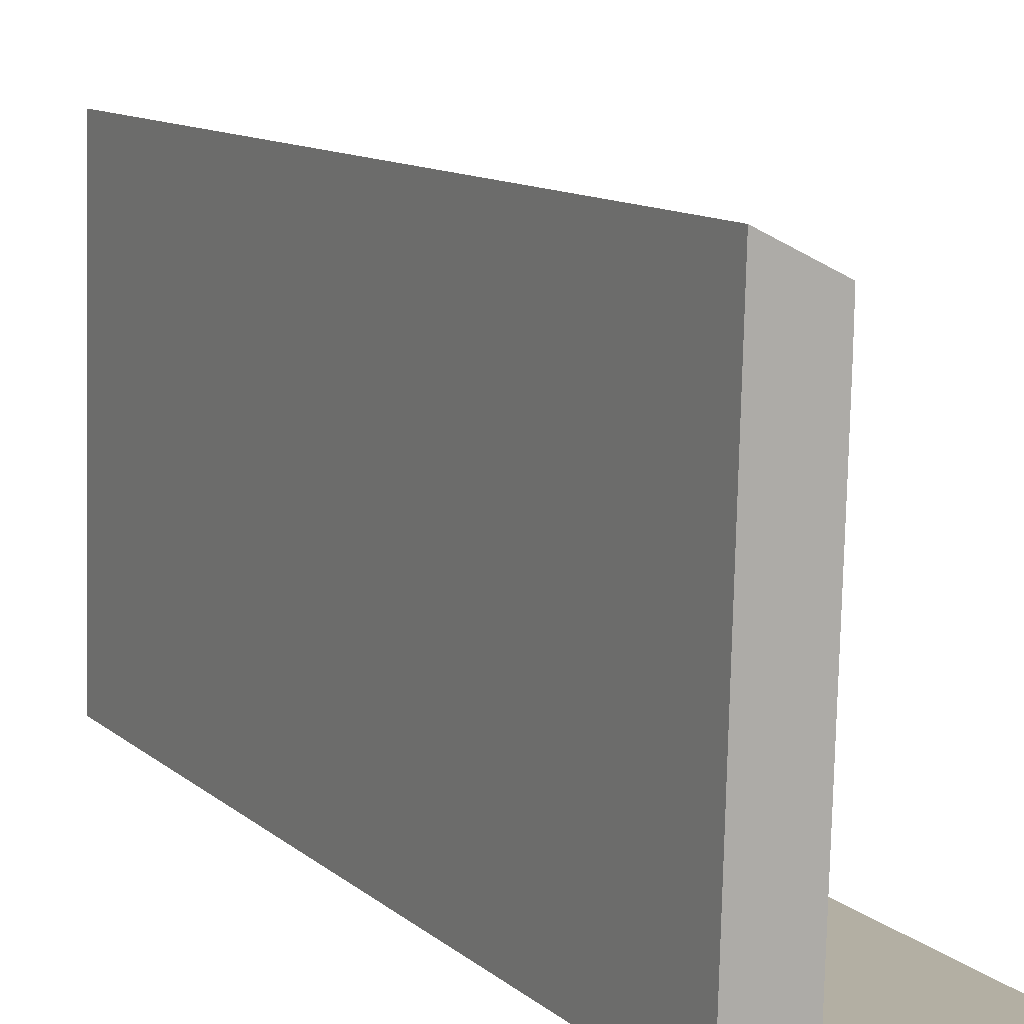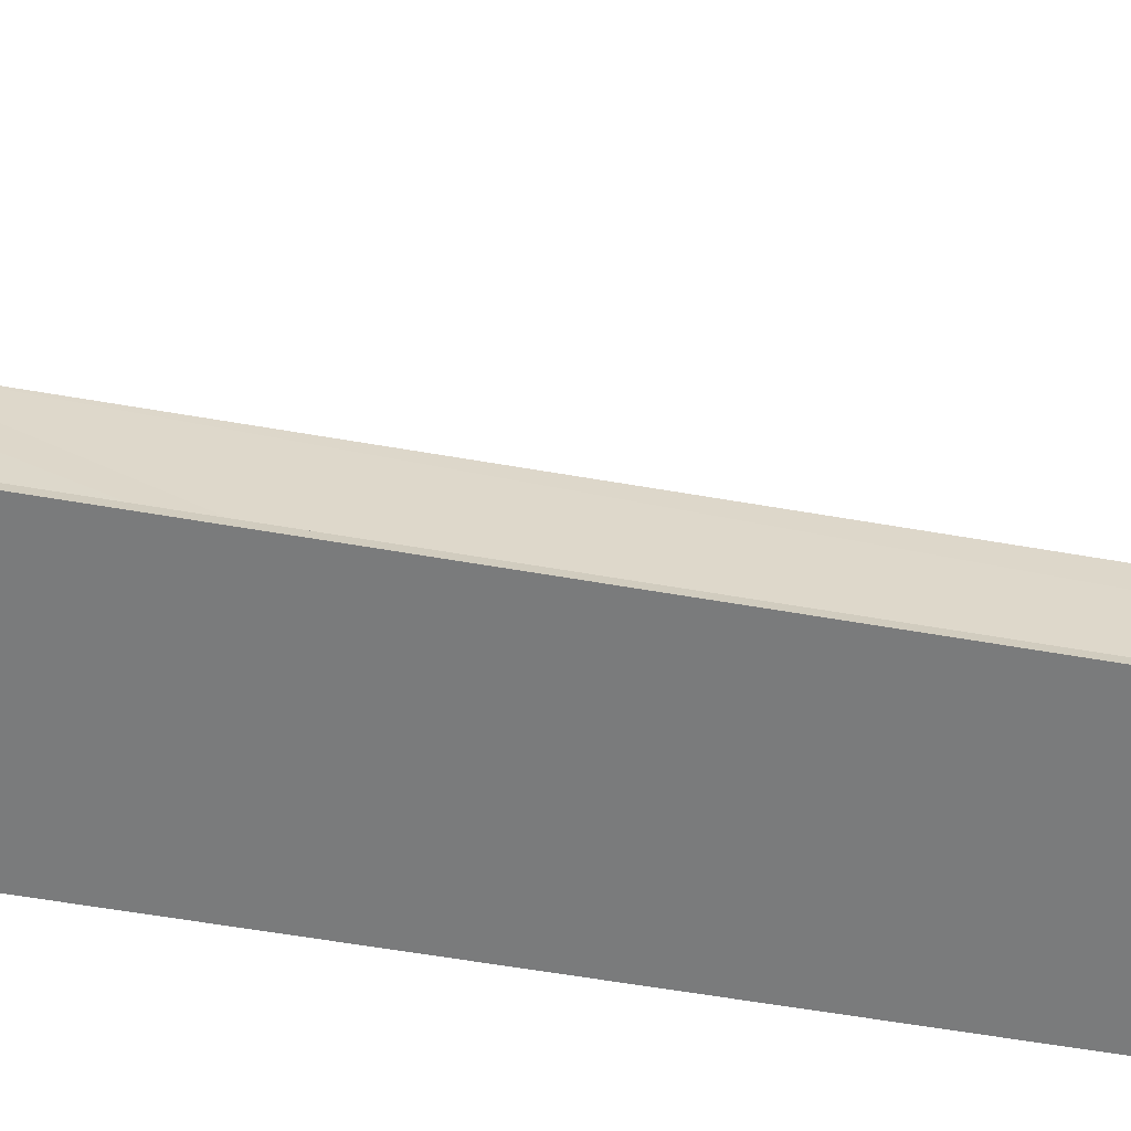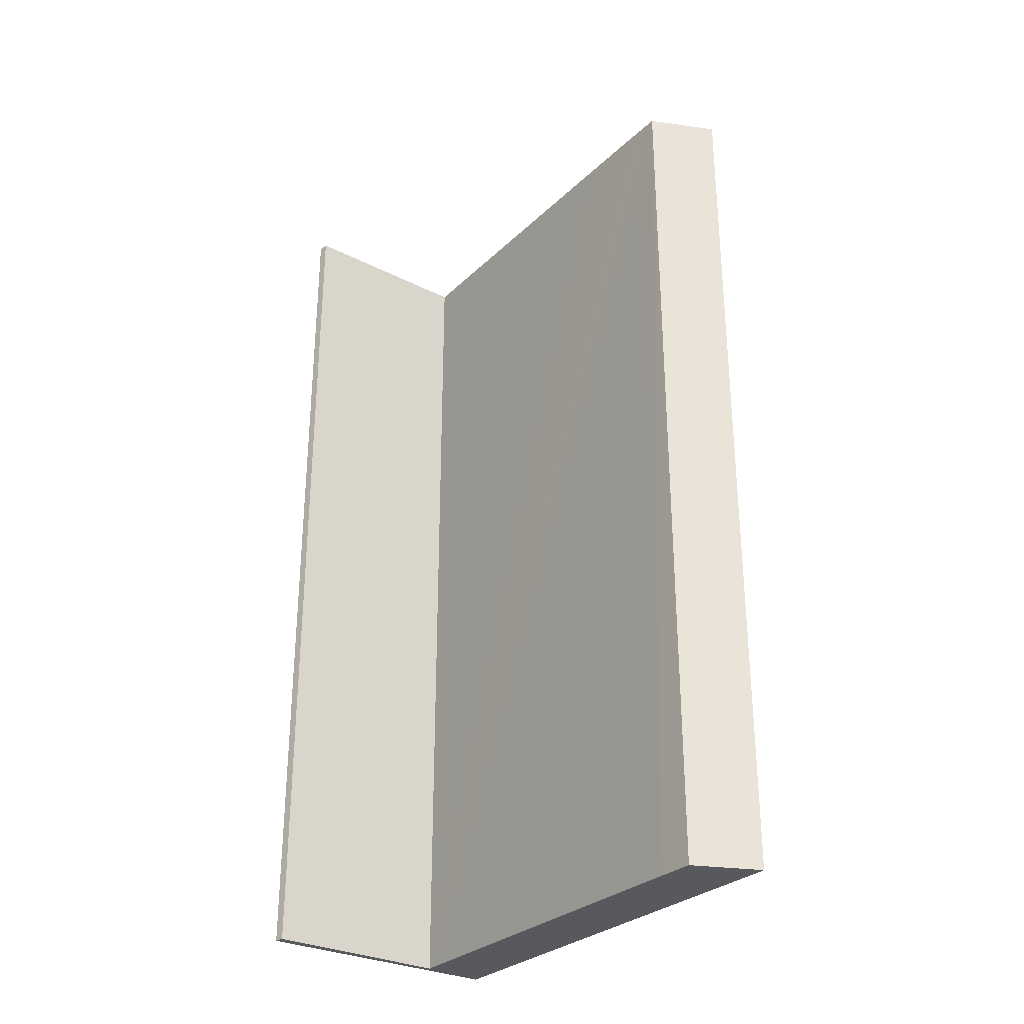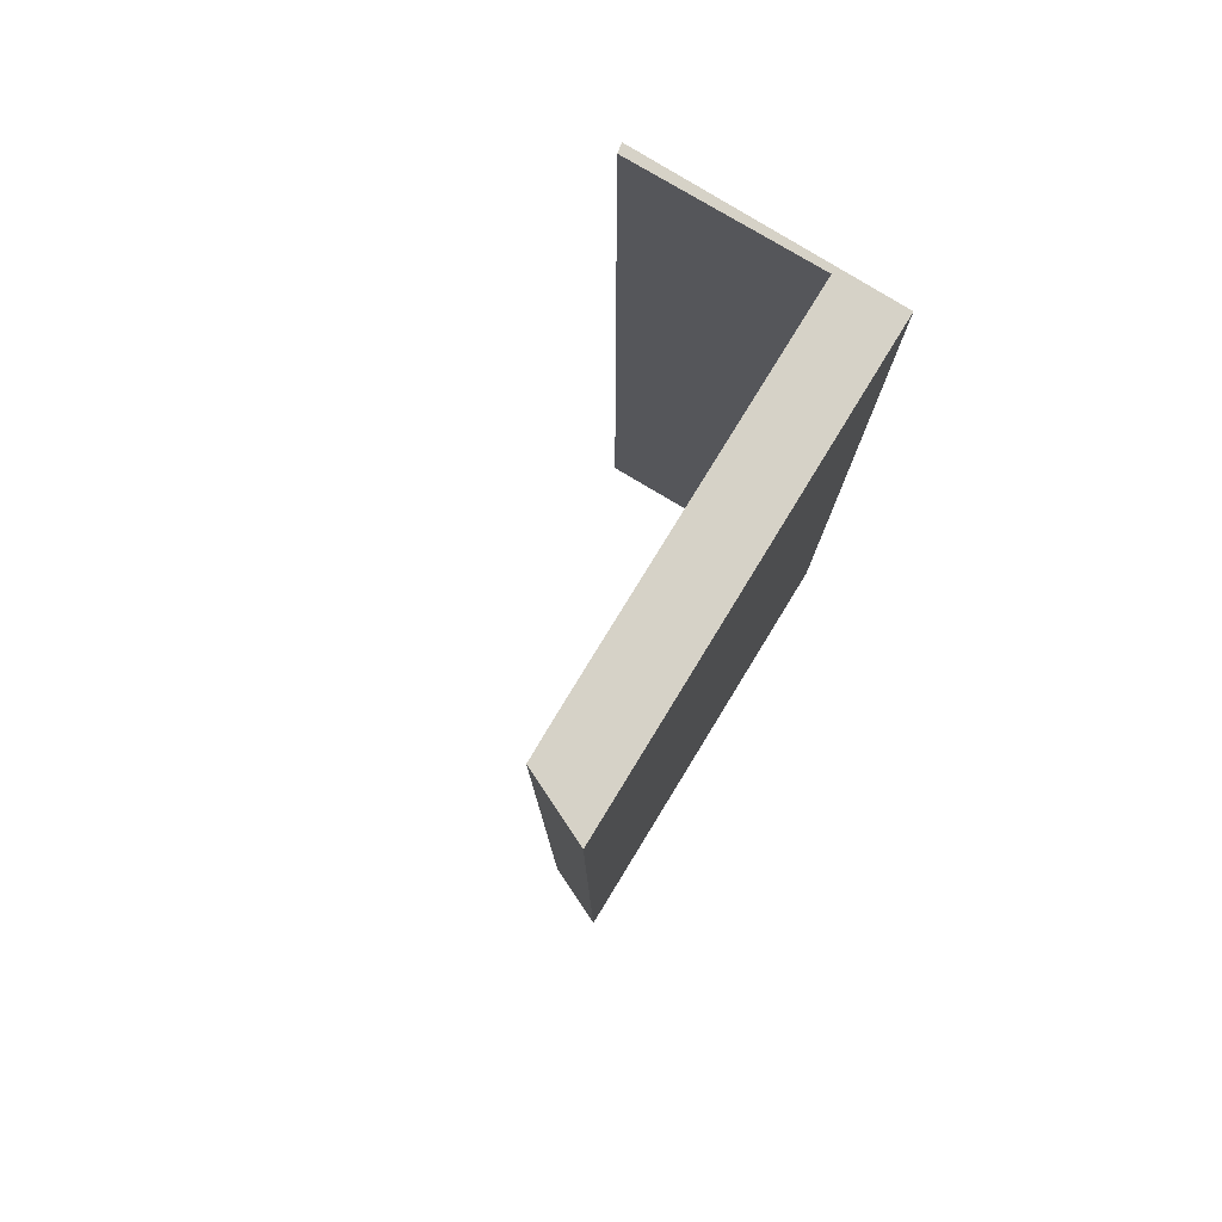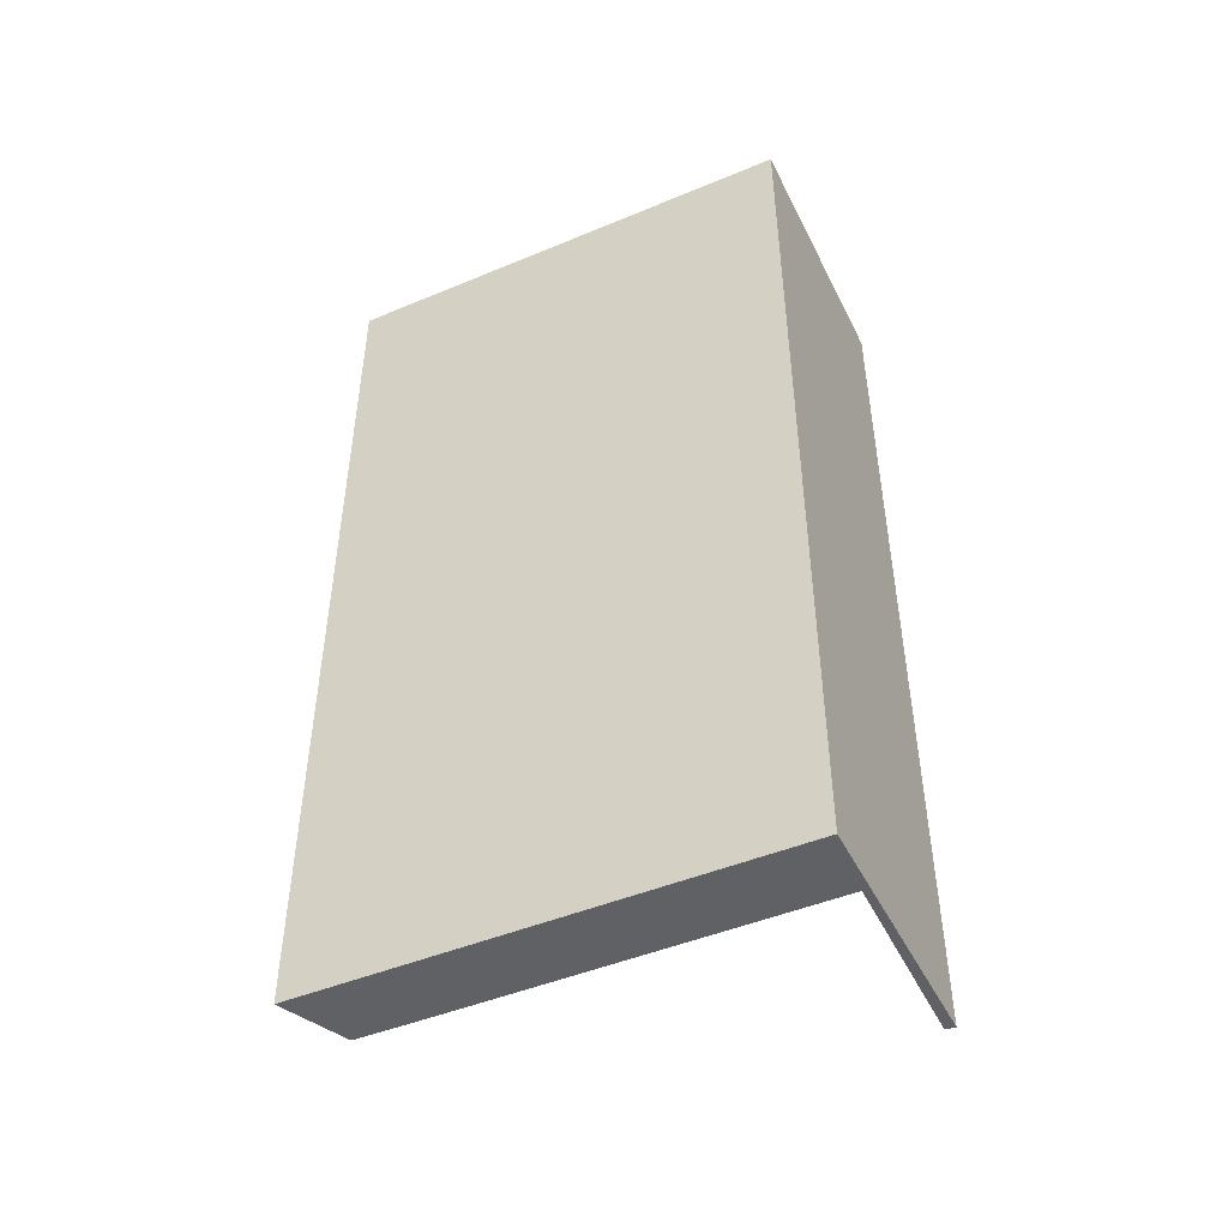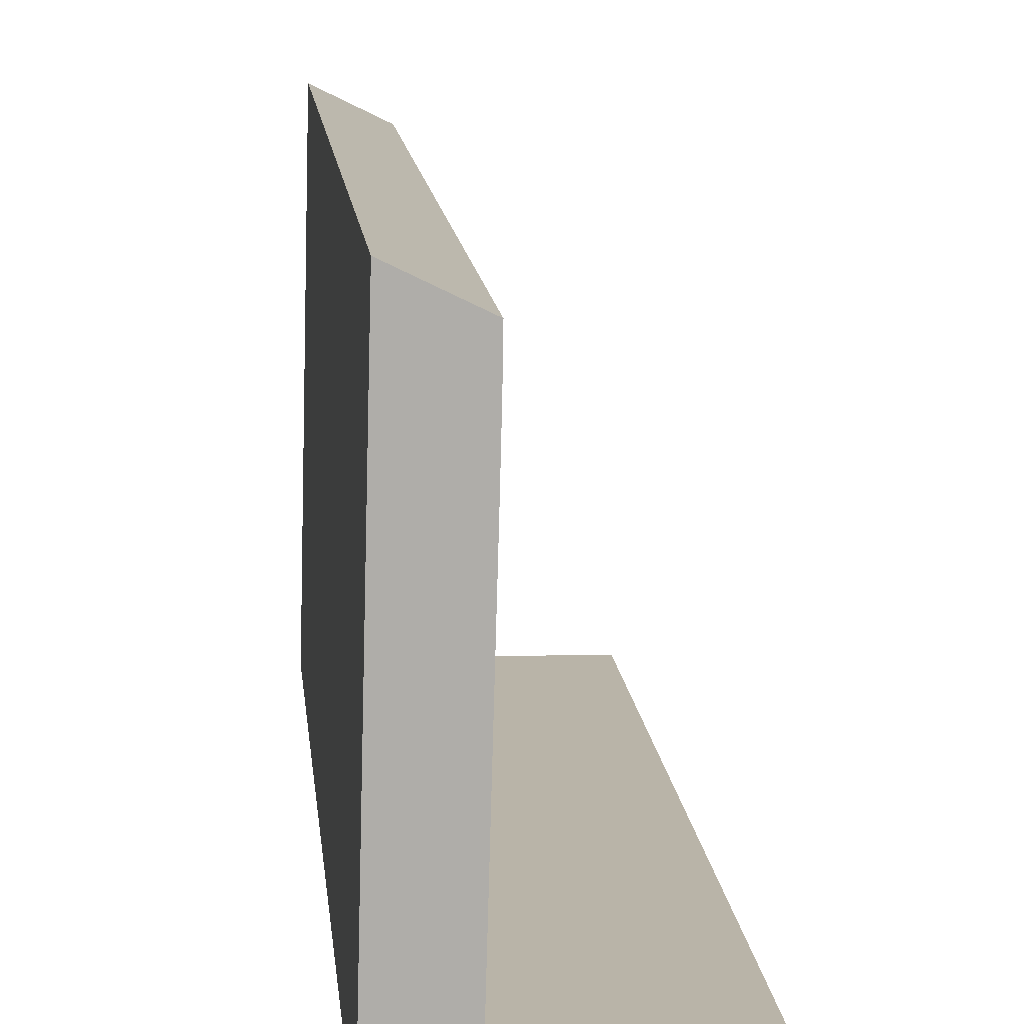
<metadata>
{"format":"obj","ext":"obj","renderer":"f3d","projection":"perspective","resolution":1024,"background":"white","views":[{"elev":11.5,"azim":151.3,"up":"+Z"},{"elev":-60.2,"azim":-100.1,"up":"+Z"},{"elev":-29.6,"azim":-37.8,"up":"+Y"},{"elev":78.6,"azim":29.9,"up":"+Y"},{"elev":-46.9,"azim":113.7,"up":"+Y"},{"elev":13.2,"azim":174.4,"up":"+Z"}]}
</metadata>
<code>
v  0 16.36 1.002e-15
v  0.022 16.36 0.175
v  4.595 16.36 0.149
v  3.386 16.36 0.235
v  3.215 16.36 6.222
v  4.361 16.36 8.598
v  3.187 16.36 7.318
v  3.176 16.36 8.013
v  0.022 -1.072e-17 0.175
v  3.386 -1.439e-17 0.235
v  3.187 -4.481e-16 7.318
v  3.176 -4.907e-16 8.013
v  3.215 -3.81e-16 6.222
v  0 0 0
v  4.361 -5.265e-16 8.598
v  4.595 -9.124e-18 0.149
g defaultobject
f 1 2 3
f 4 3 2
f 5 3 4
f 6 3 5
f 7 6 5
f 8 6 7
f 9 4 2
f 4 9 10
f 10 5 4
f 5 10 7
f 7 10 8
f 8 10 11
f 8 11 12
f 11 10 13
f 14 2 1
f 2 14 9
f 12 6 8
f 6 12 15
f 15 3 6
f 3 15 16
f 16 1 3
f 1 16 14
f 15 12 16
f 11 16 12
f 13 16 11
f 10 16 13
f 14 16 10
f 9 14 10

</code>
